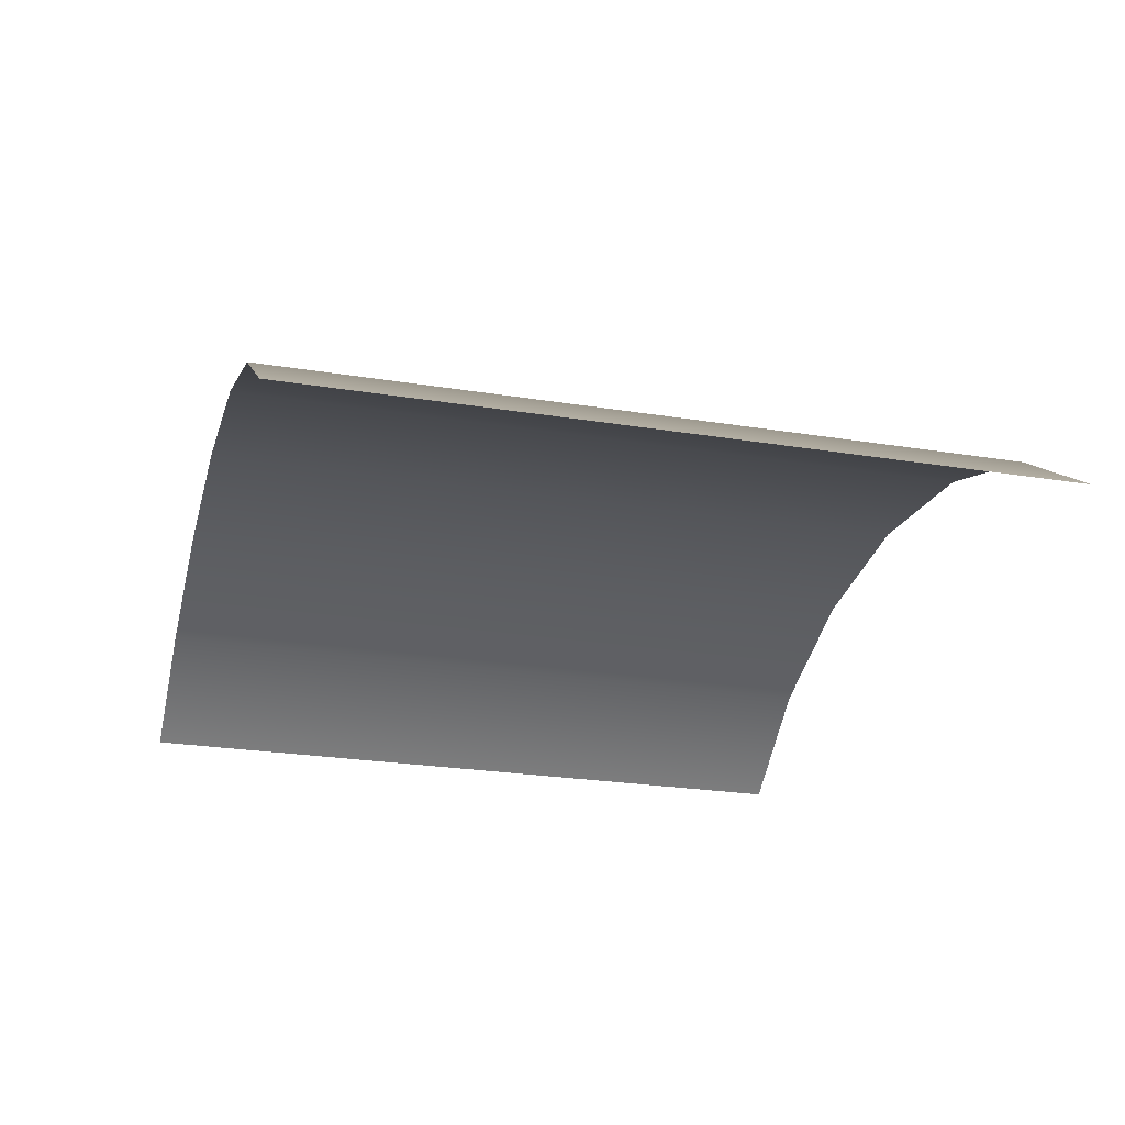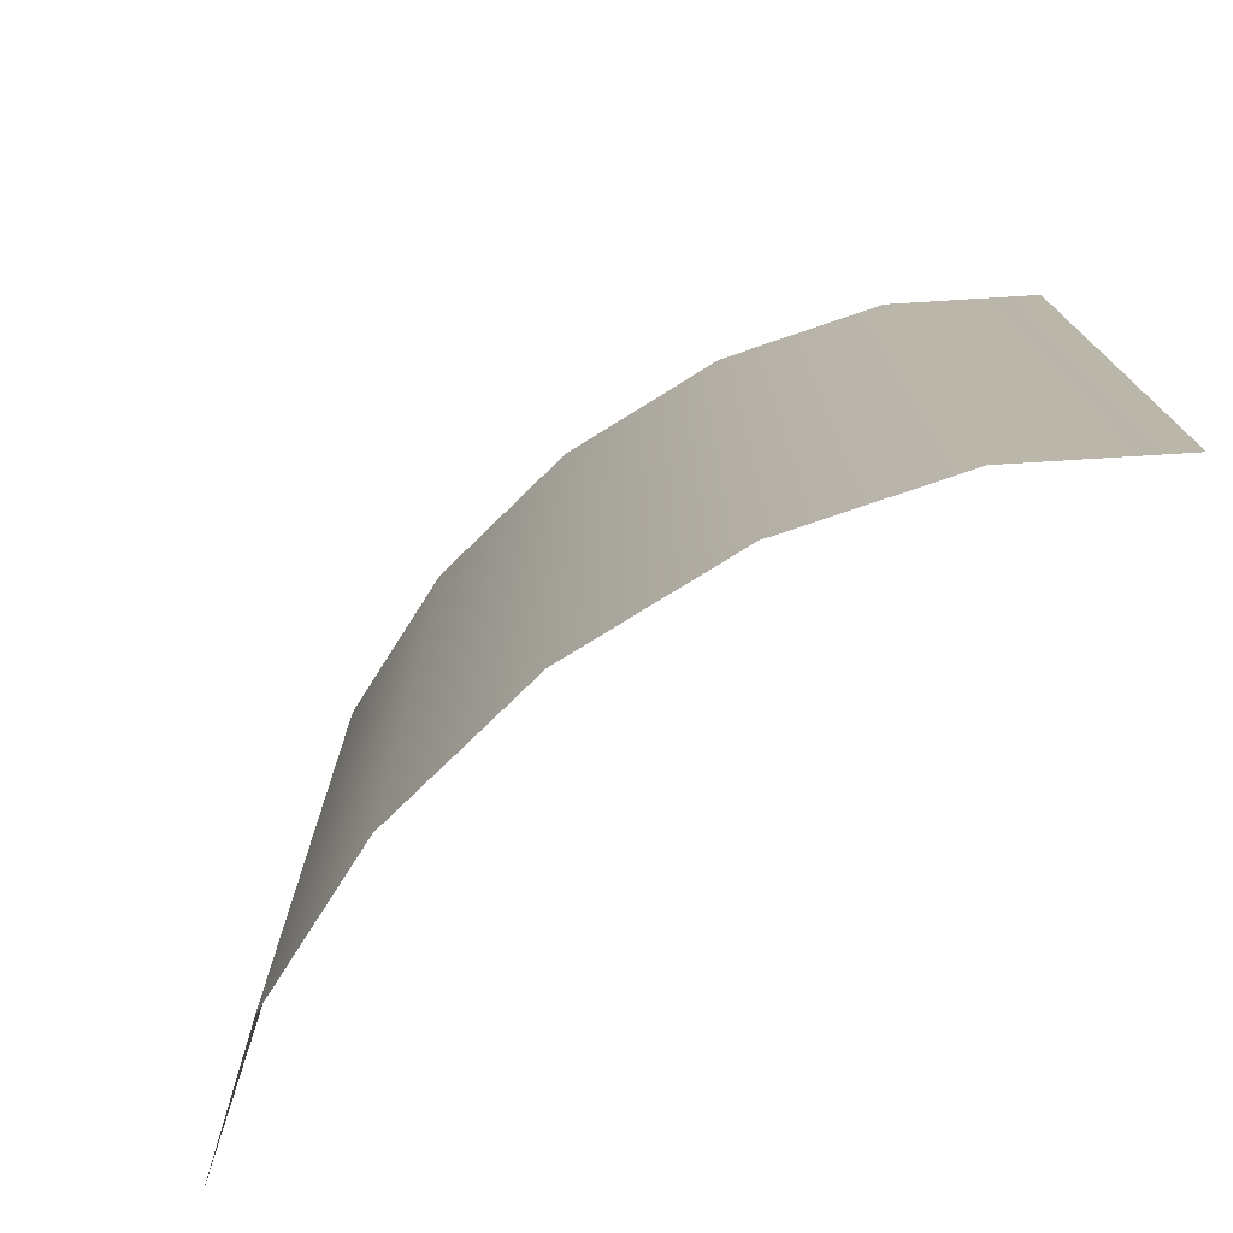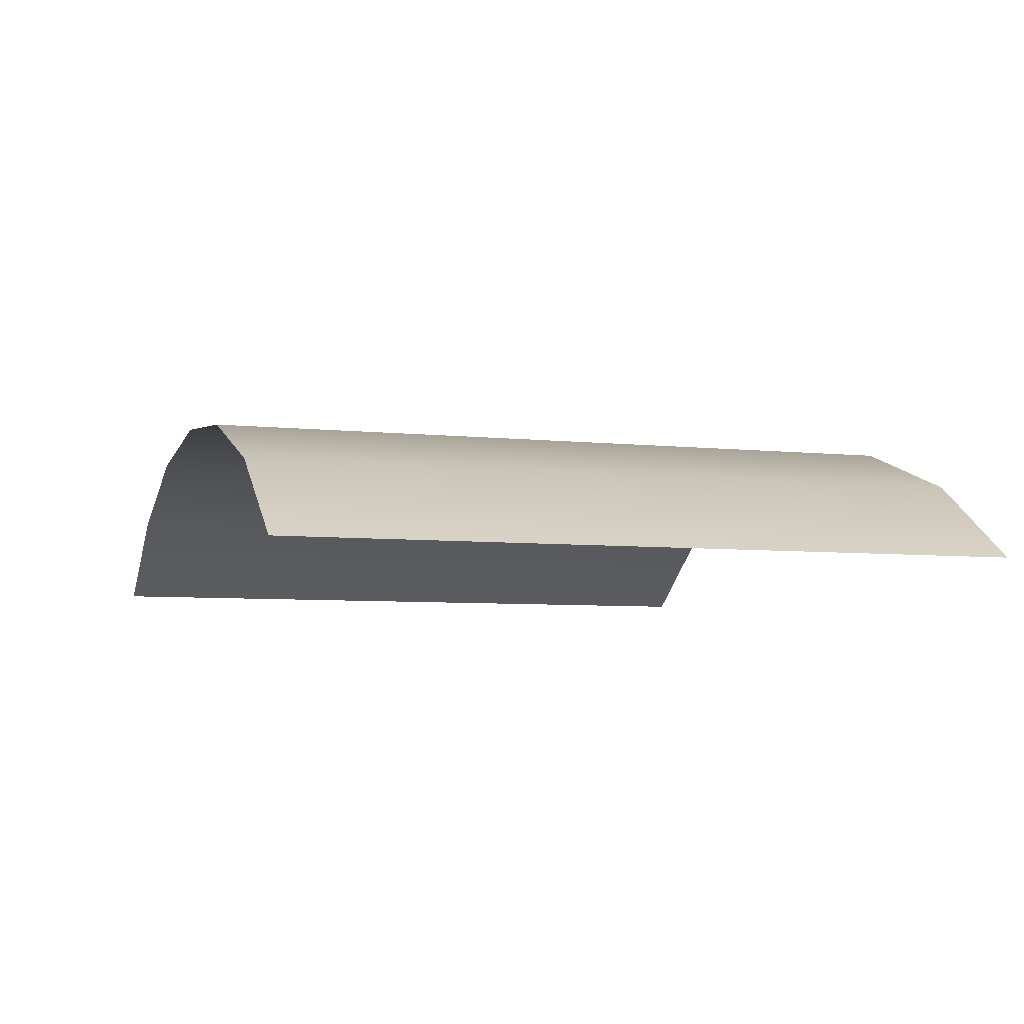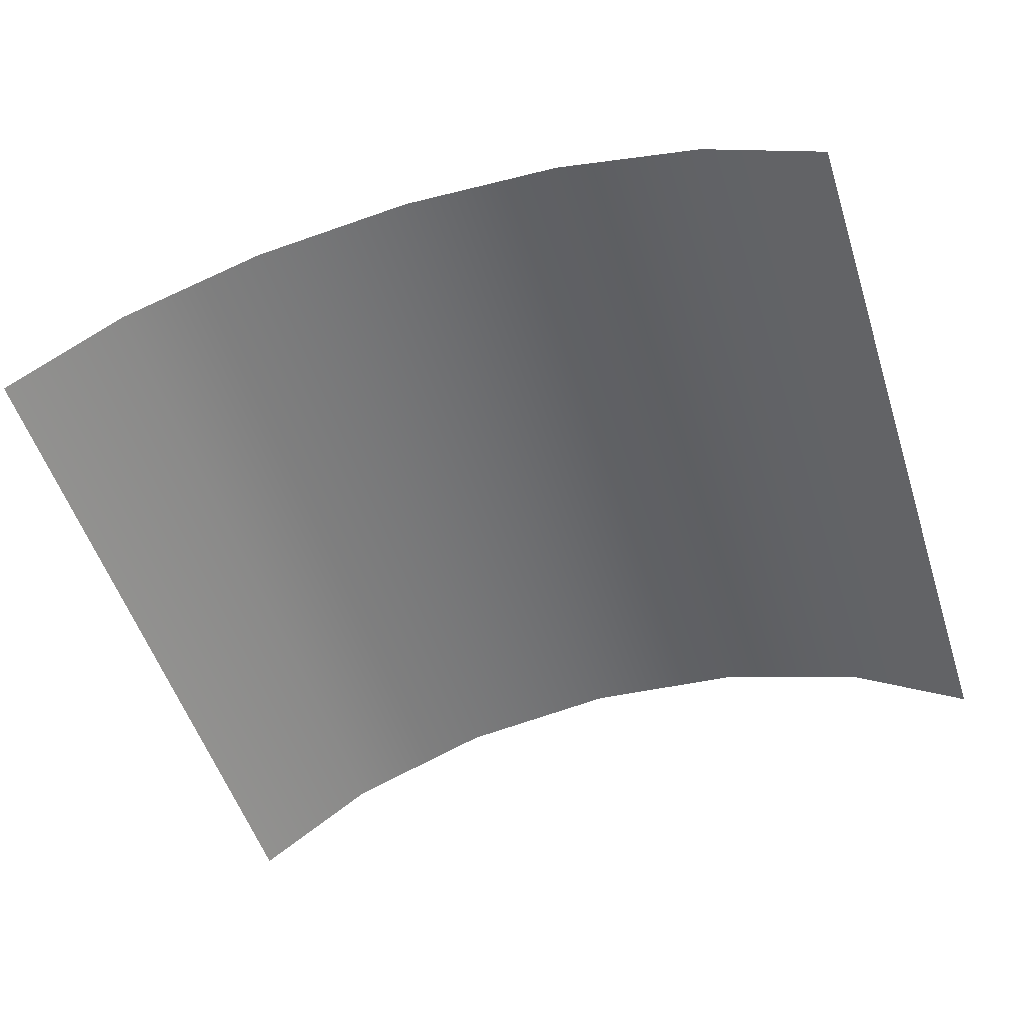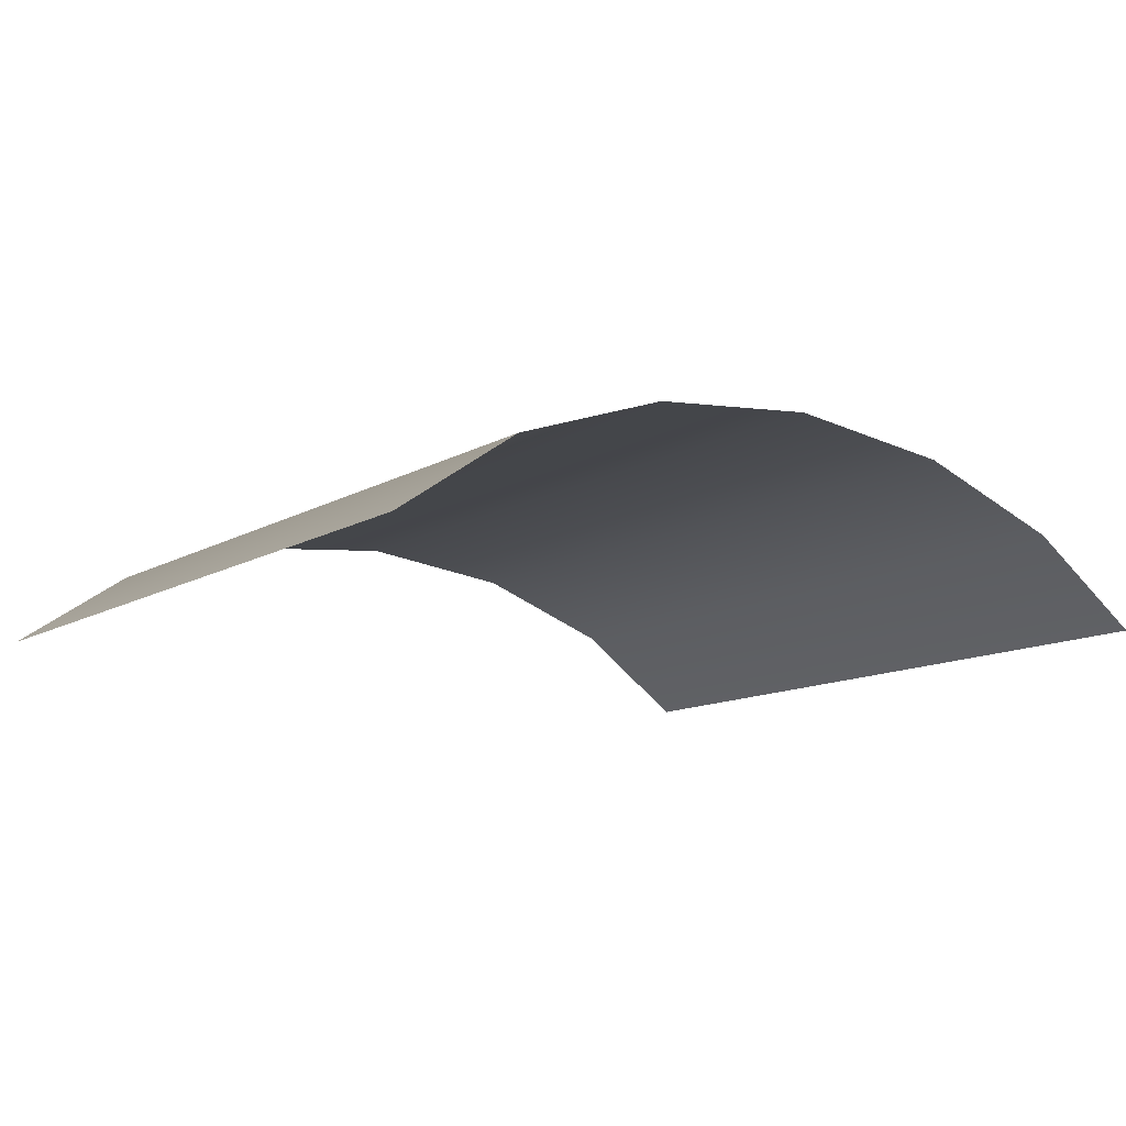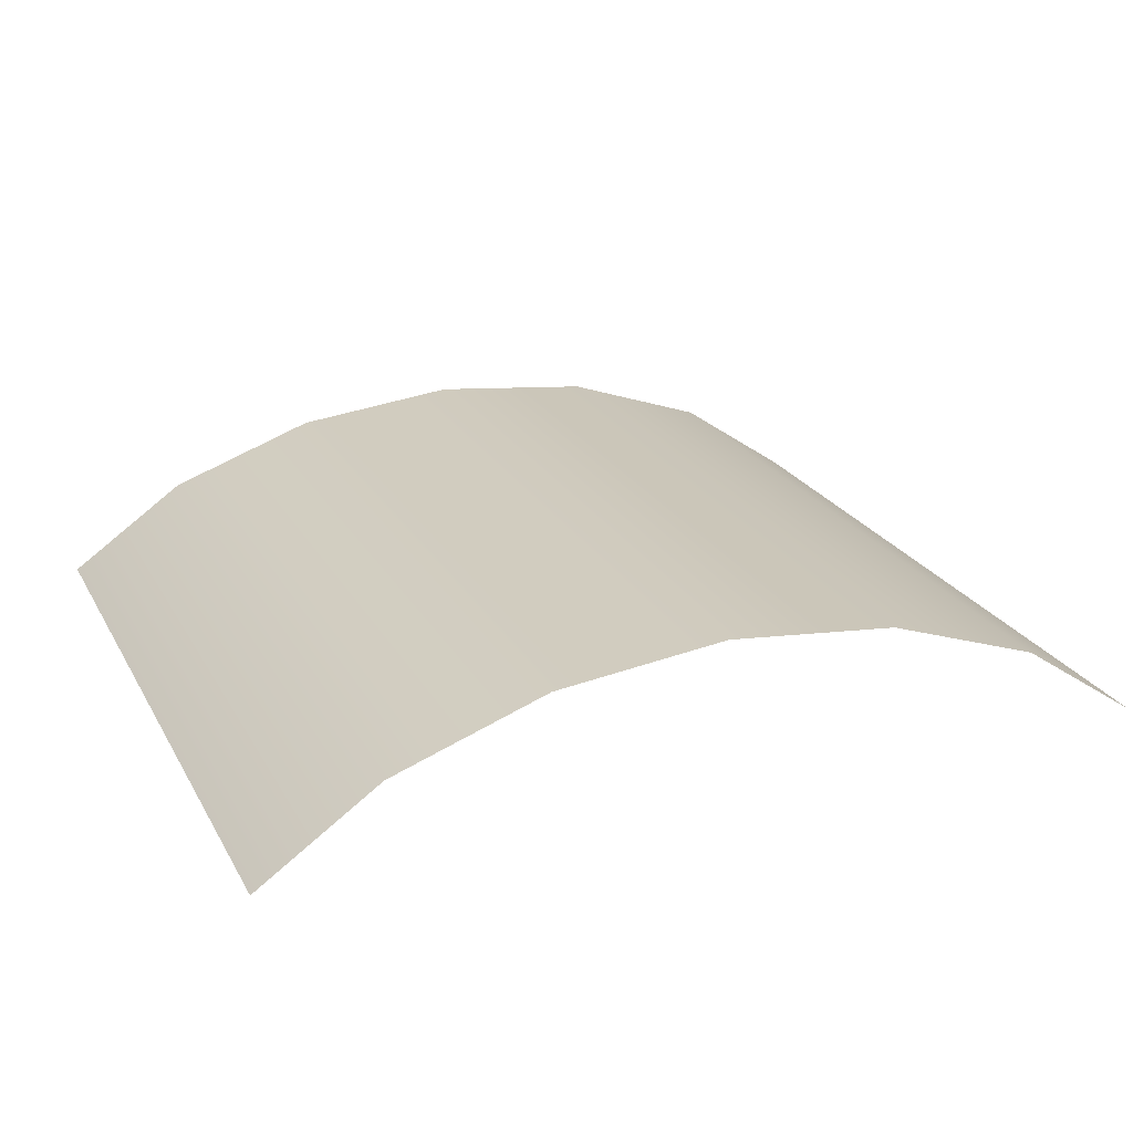
<metadata>
{"format":"obj","ext":"obj","renderer":"f3d","projection":"perspective","resolution":1024,"background":"white","views":[{"elev":-24.9,"azim":-104.8,"up":"+Z"},{"elev":-75.2,"azim":38.2,"up":"+Y"},{"elev":-6.1,"azim":-108.4,"up":"+Z"},{"elev":-54.0,"azim":-162.1,"up":"+Z"},{"elev":-12.0,"azim":-36.6,"up":"+Z"},{"elev":23.4,"azim":157.3,"up":"+Z"}]}
</metadata>
<code>
g default
v -3.305 -8.282 2.333
v -2.389 -8.282 2.966
v -1.235 -8.282 3.373
v 0.04422 -8.282 3.513
v 1.324 -8.282 3.373
v 2.478 -8.282 2.966
v 3.394 -8.282 2.333
v -3.305 -2.659 2.333
v -2.389 -2.659 2.966
v -1.235 -2.659 3.373
v 0.04422 -2.659 3.513
v 1.324 -2.659 3.373
v 2.478 -2.659 2.966
v 3.394 -2.659 2.333
g pasted__pCylinder17 group25
f 1 2 8
f 8 2 9
f 2 3 9
f 9 3 10
f 3 4 10
f 10 4 11
f 4 5 11
f 11 5 12
f 5 6 12
f 12 6 13
f 6 7 13
f 13 7 14

</code>
